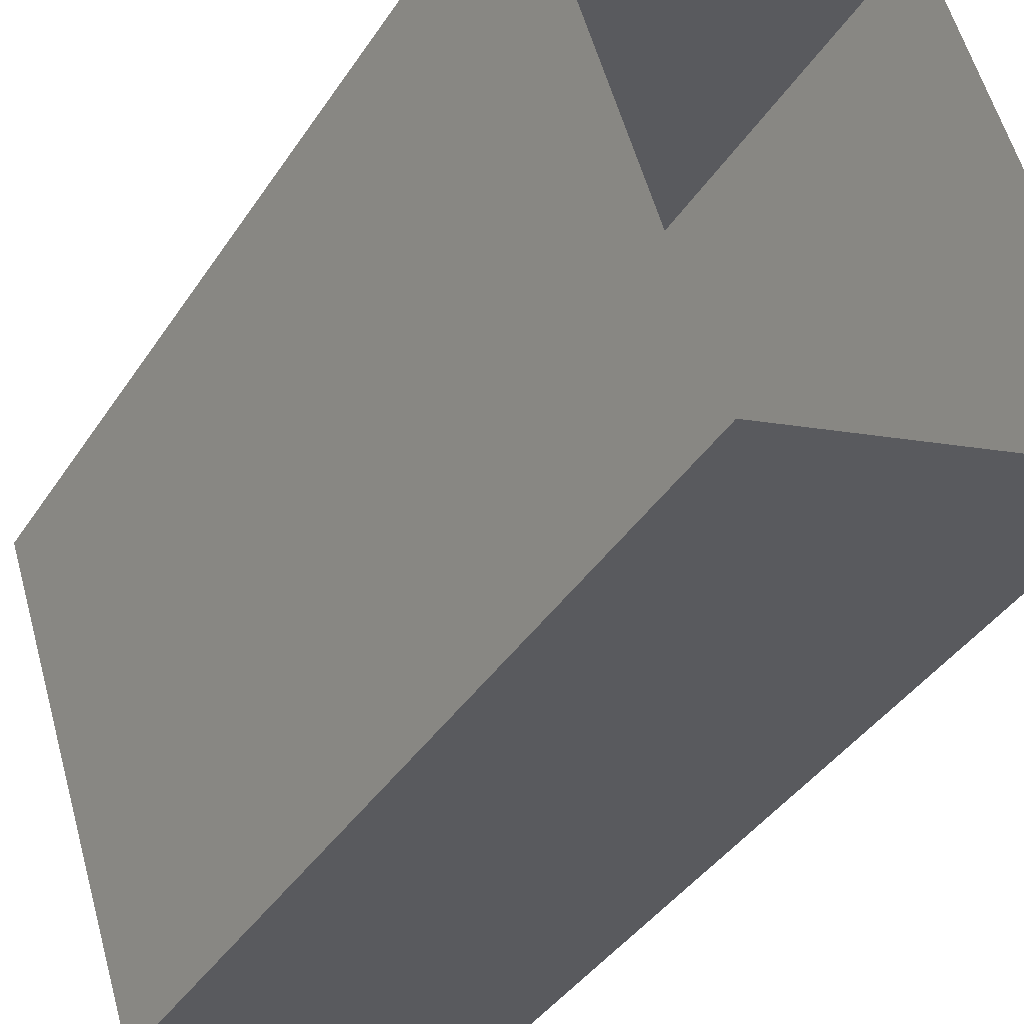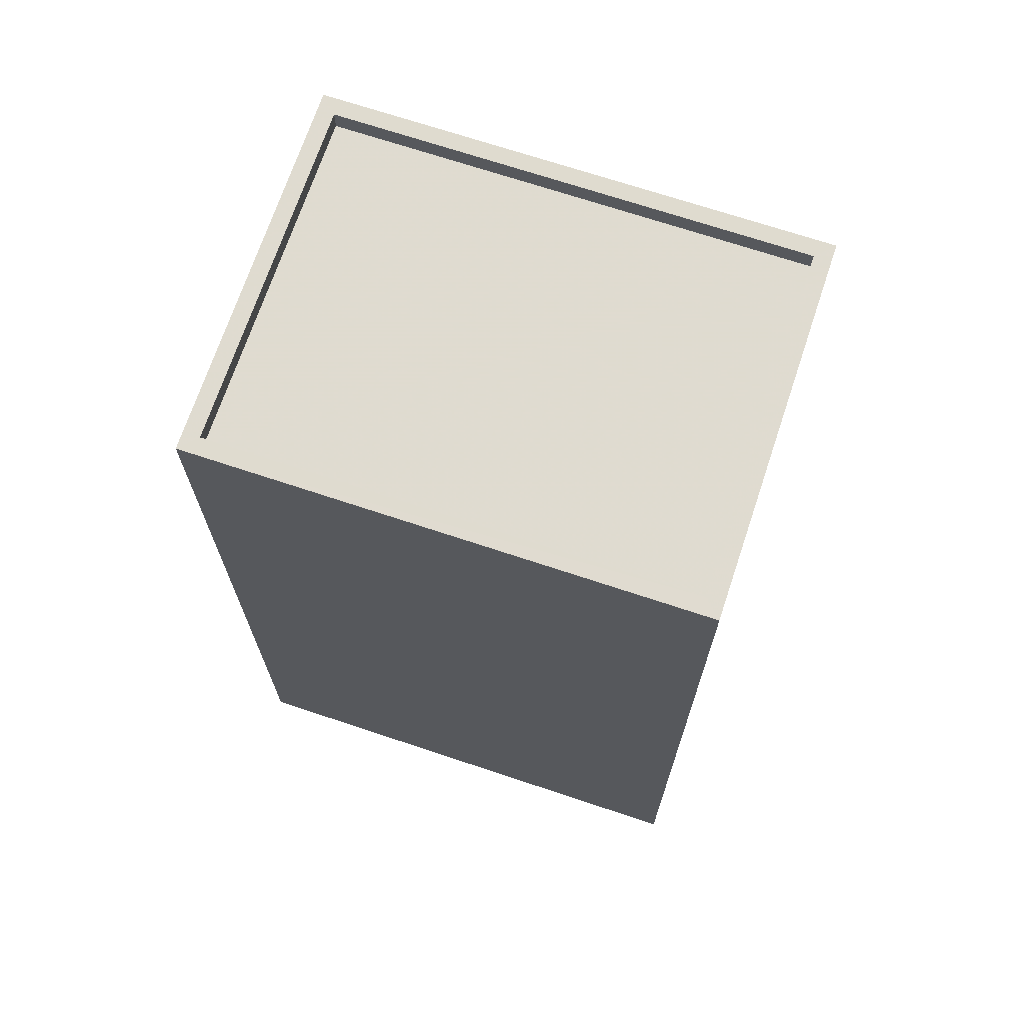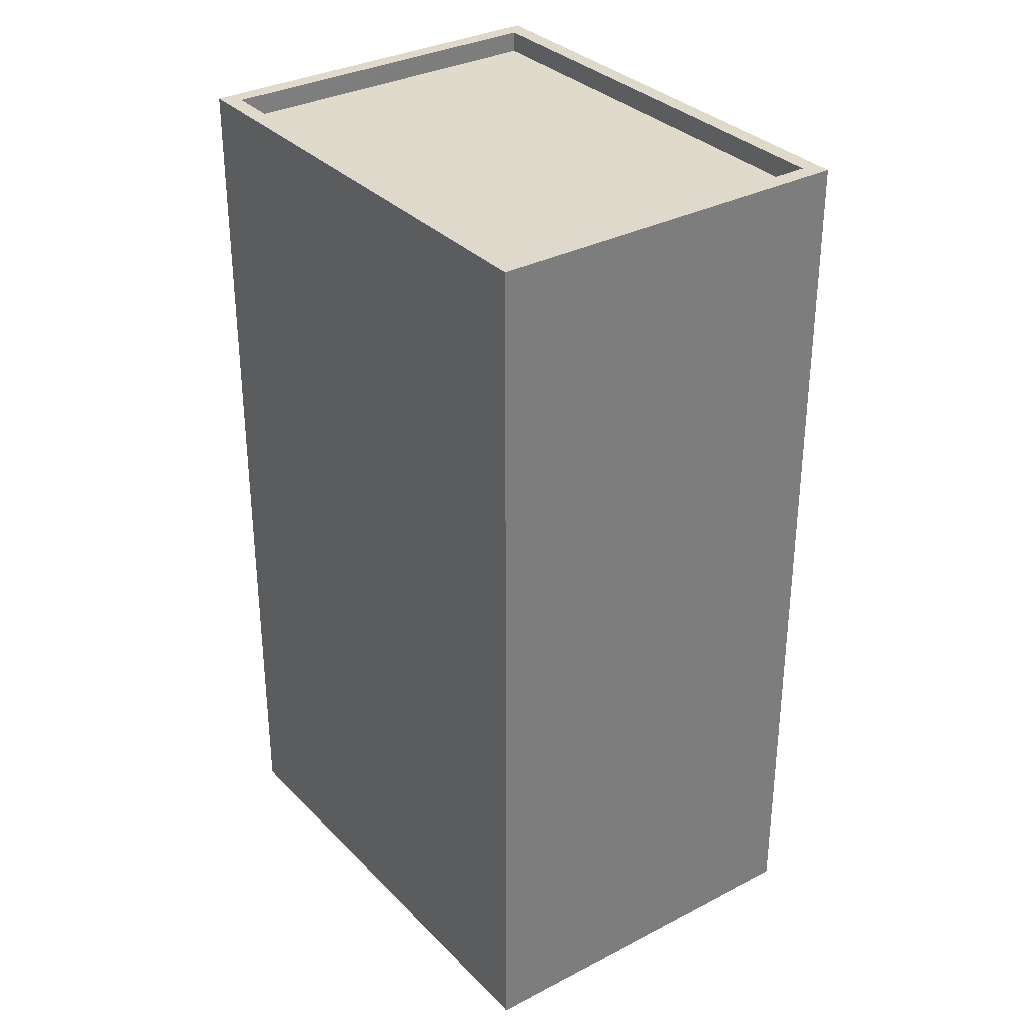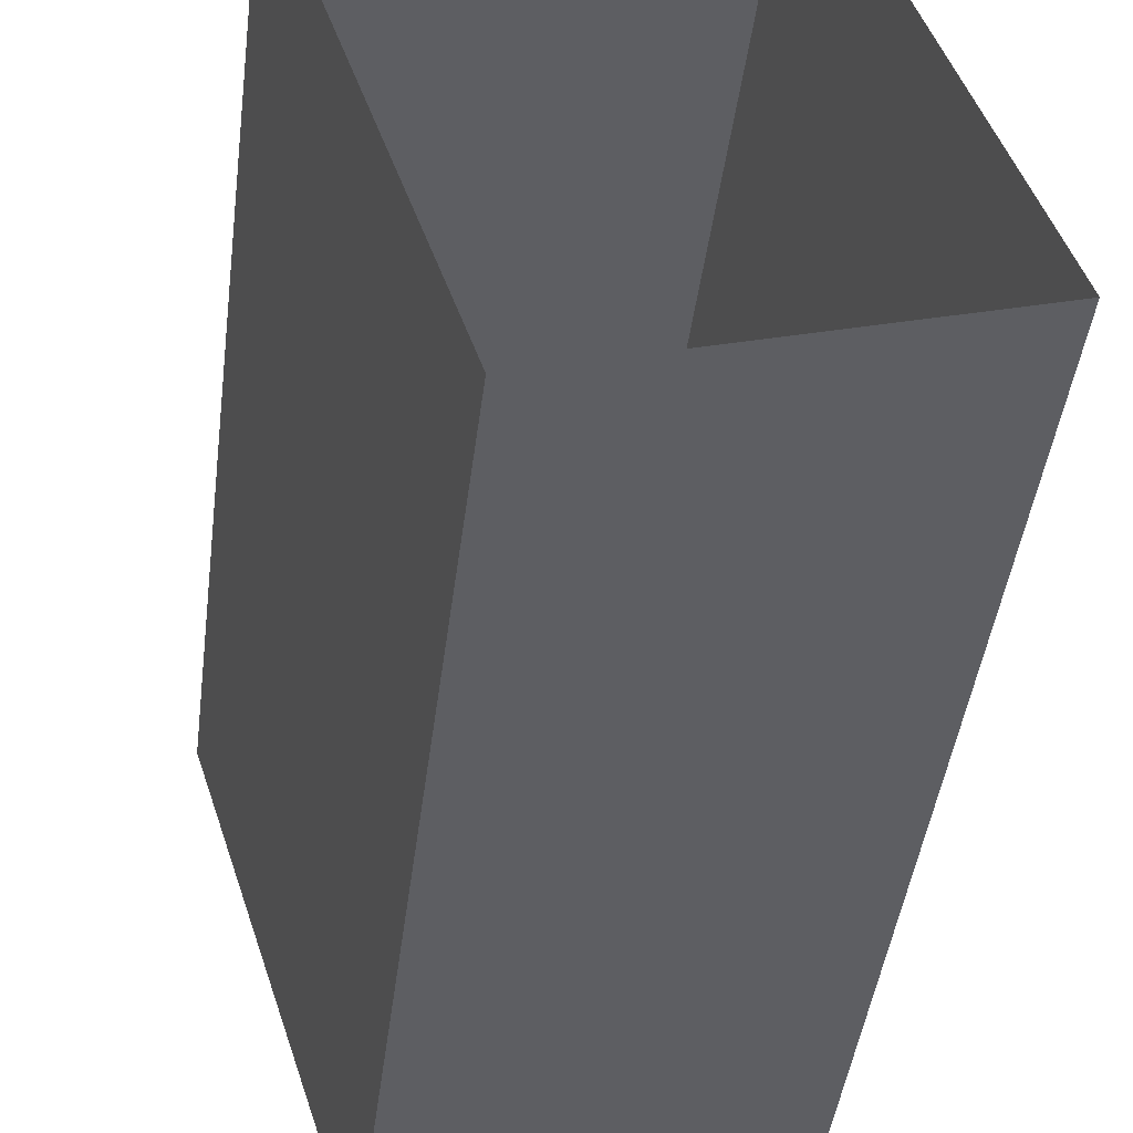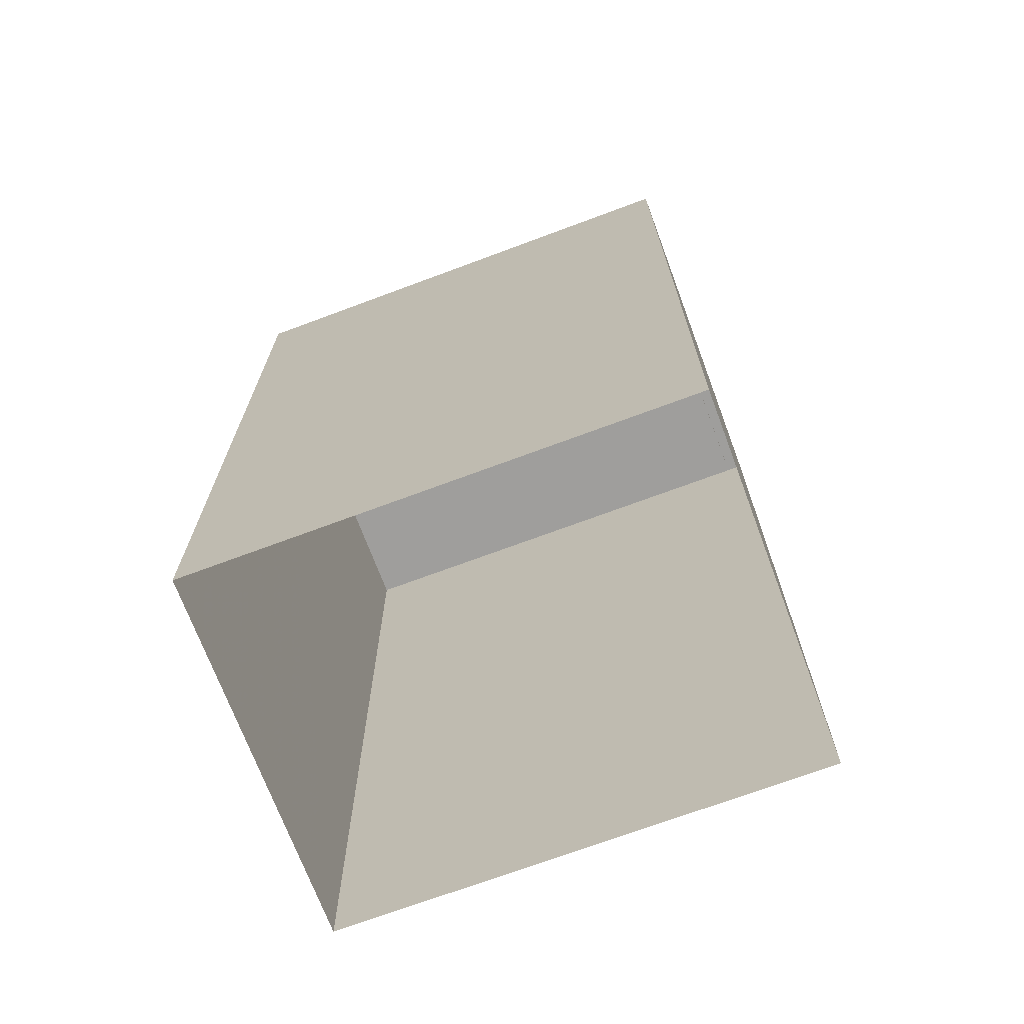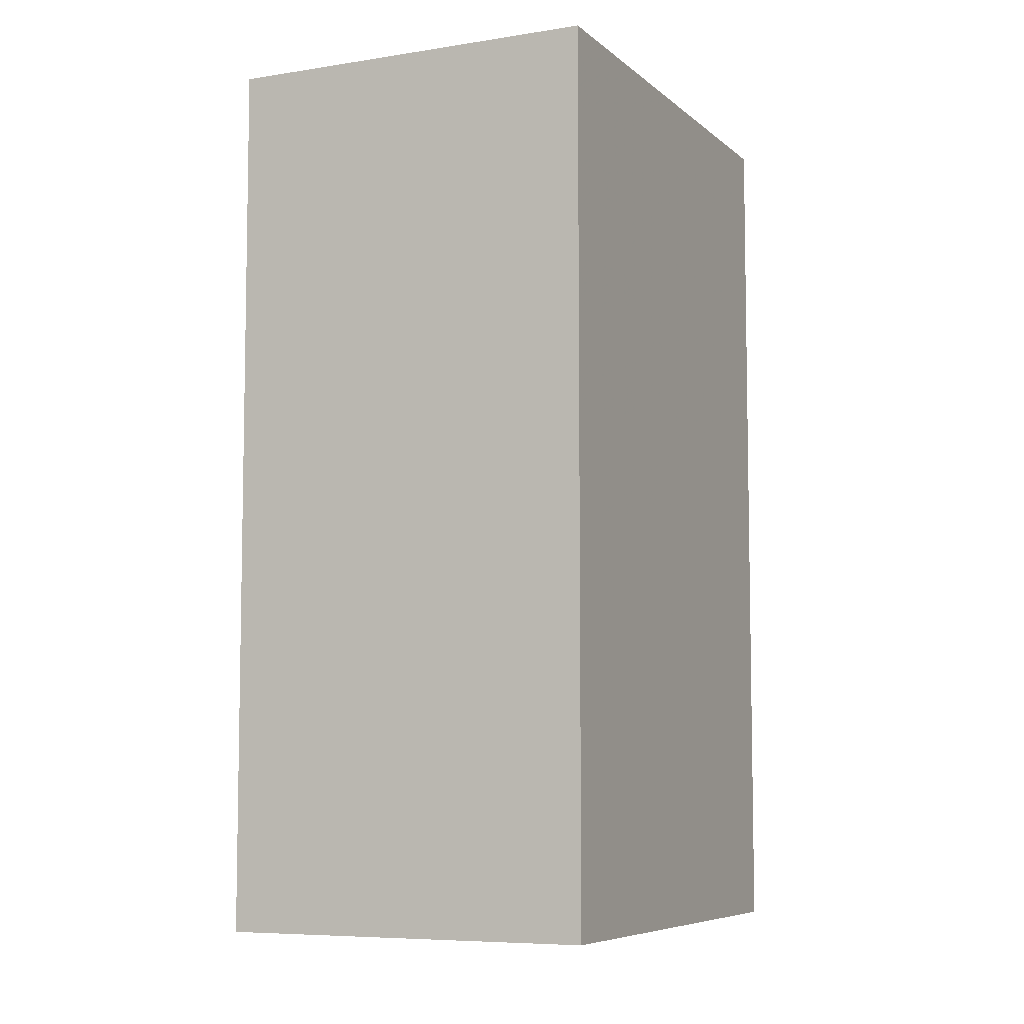
<metadata>
{"format":"obj","ext":"obj","renderer":"f3d","projection":"perspective","resolution":1024,"background":"white","views":[{"elev":-40.6,"azim":149.6,"up":"+Y"},{"elev":70.2,"azim":90.3,"up":"+Z"},{"elev":32.4,"azim":-54.1,"up":"+Z"},{"elev":-44.5,"azim":172.7,"up":"+Y"},{"elev":-70.9,"azim":92.3,"up":"+Z"},{"elev":-7.0,"azim":7.0,"up":"+Z"}]}
</metadata>
<code>
v -5297 -3.631e+04 2.476
v -5293 -3.631e+04 2.475
v -5294 -3.632e+04 2.473
v -5299 -3.632e+04 2.474
v -5297 -3.631e+04 12.8
v -5298 -3.632e+04 12.8
v -5294 -3.632e+04 12.8
v -5293 -3.631e+04 12.8
v -5298 -3.632e+04 13.05
v -5299 -3.632e+04 13.05
v -5294 -3.632e+04 13.05
v -5293 -3.631e+04 13.05
v -5293 -3.631e+04 13.05
v -5297 -3.631e+04 13.05
v -5294 -3.632e+04 13.05
v -5297 -3.631e+04 13.05
f 1 2 3
f 4 1 3
f 5 6 7
f 8 5 7
f 9 10 11
f 12 13 14
f 10 15 11
f 16 12 14
f 15 13 12
f 11 15 12
f 9 14 10
f 9 16 14
f 11 8 7
f 11 12 8
f 11 7 6
f 9 11 6
f 9 6 5
f 16 9 5
f 12 5 8
f 12 16 5
f 15 4 3
f 15 10 4
f 10 1 4
f 10 14 1
f 13 2 1
f 14 13 1
f 15 3 2
f 13 15 2

</code>
